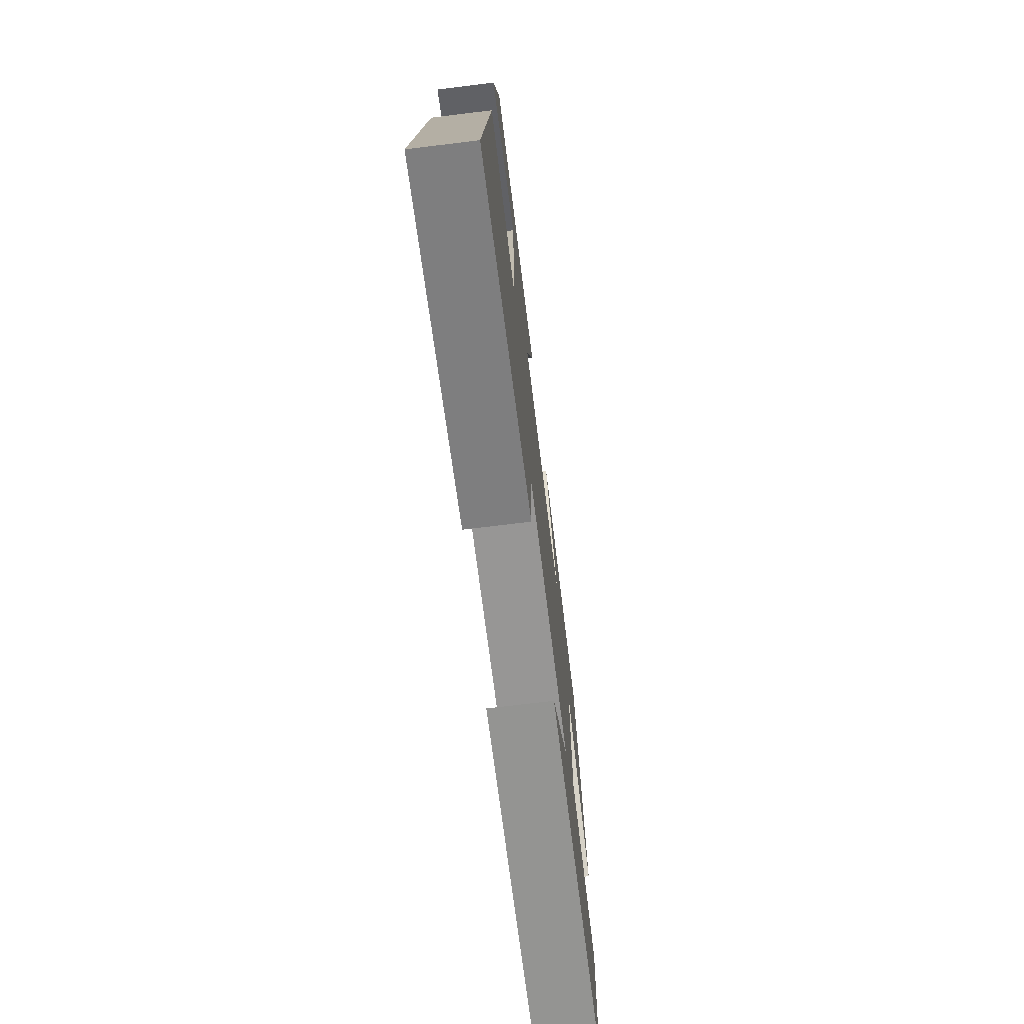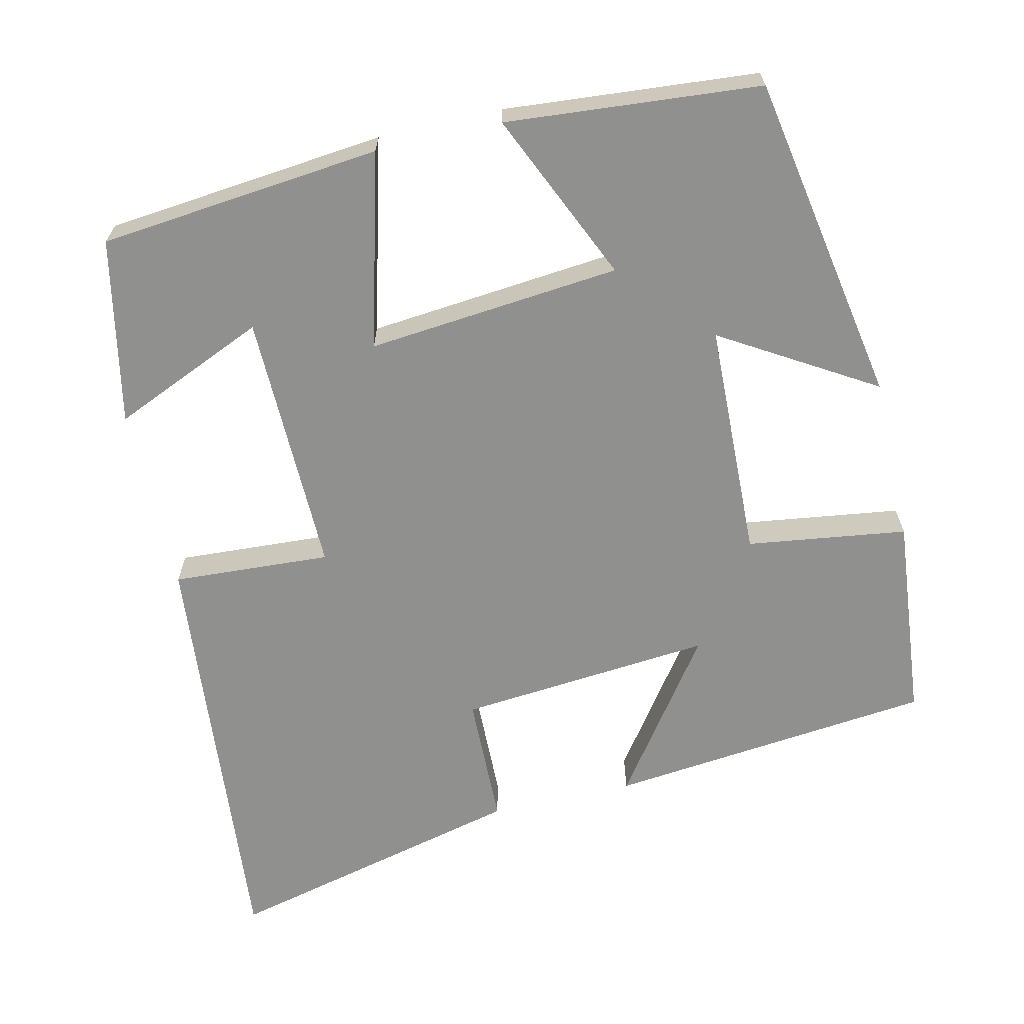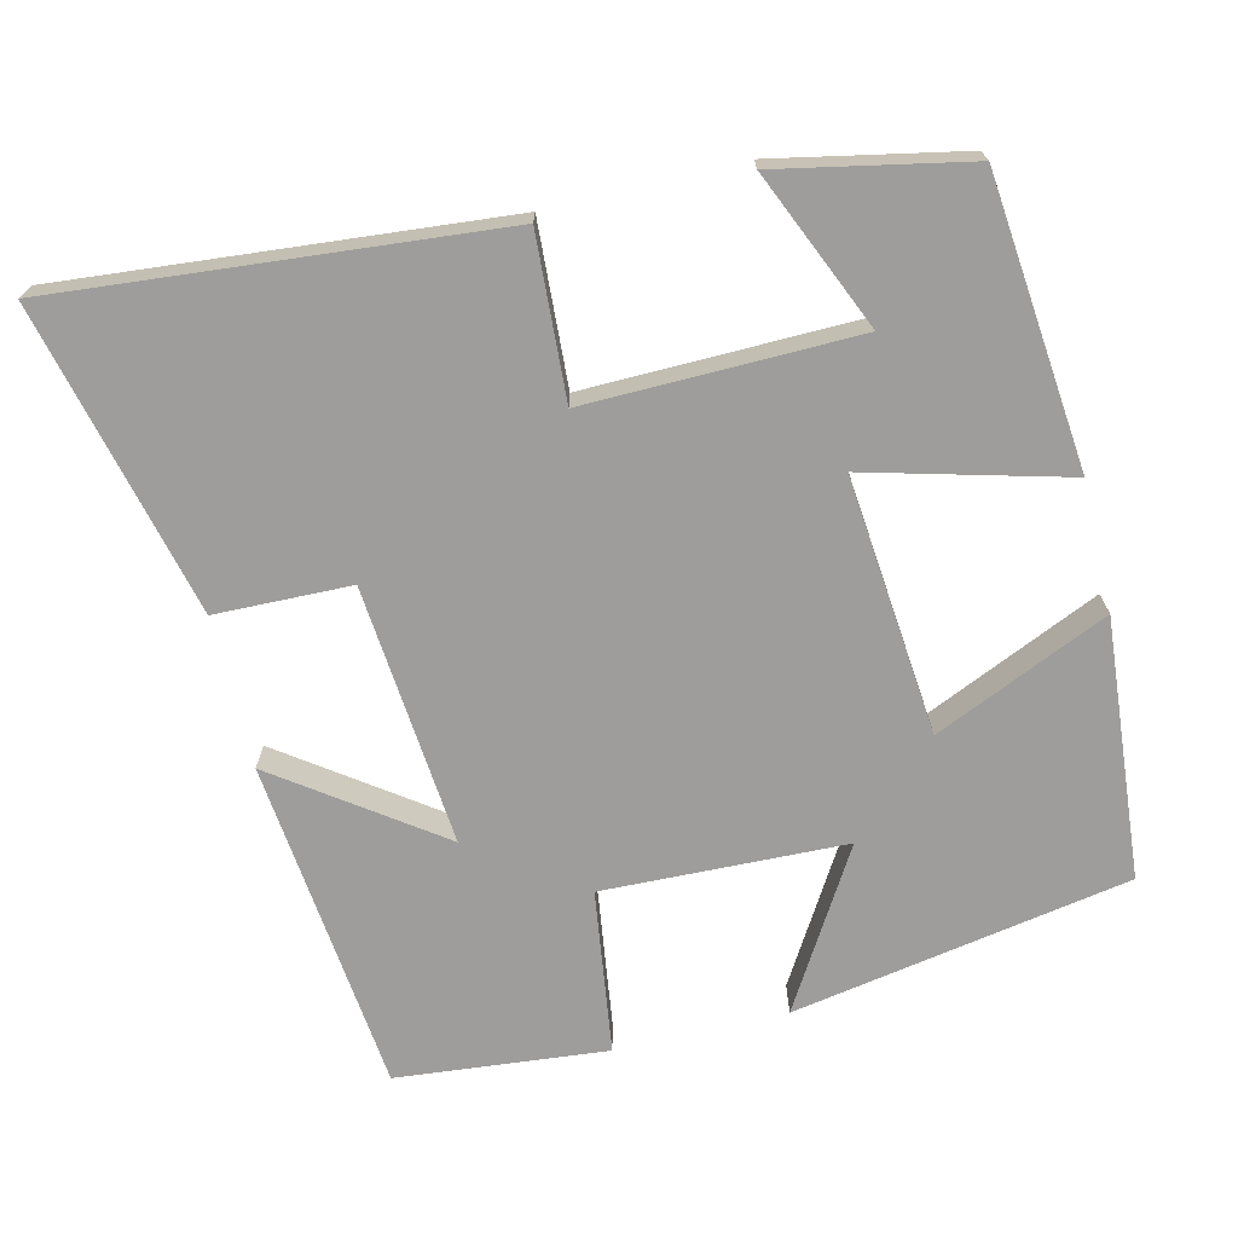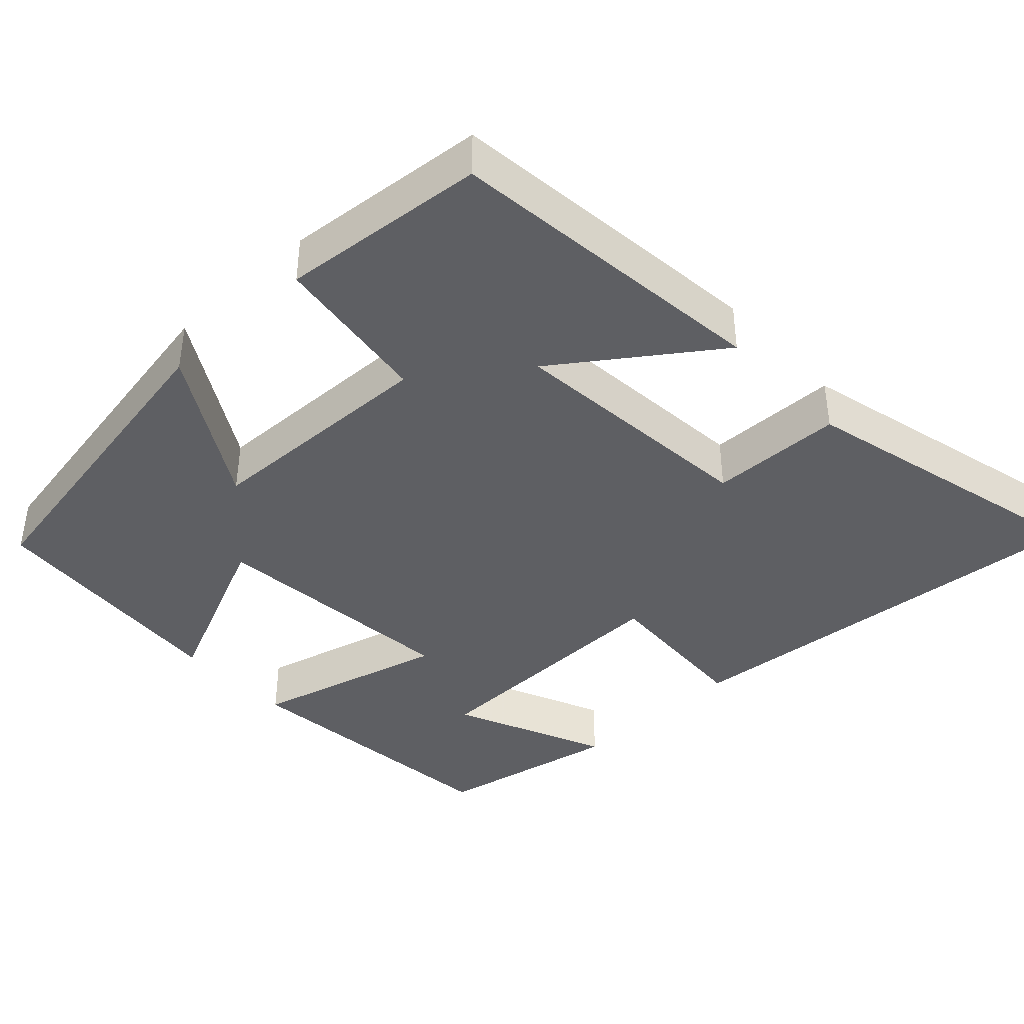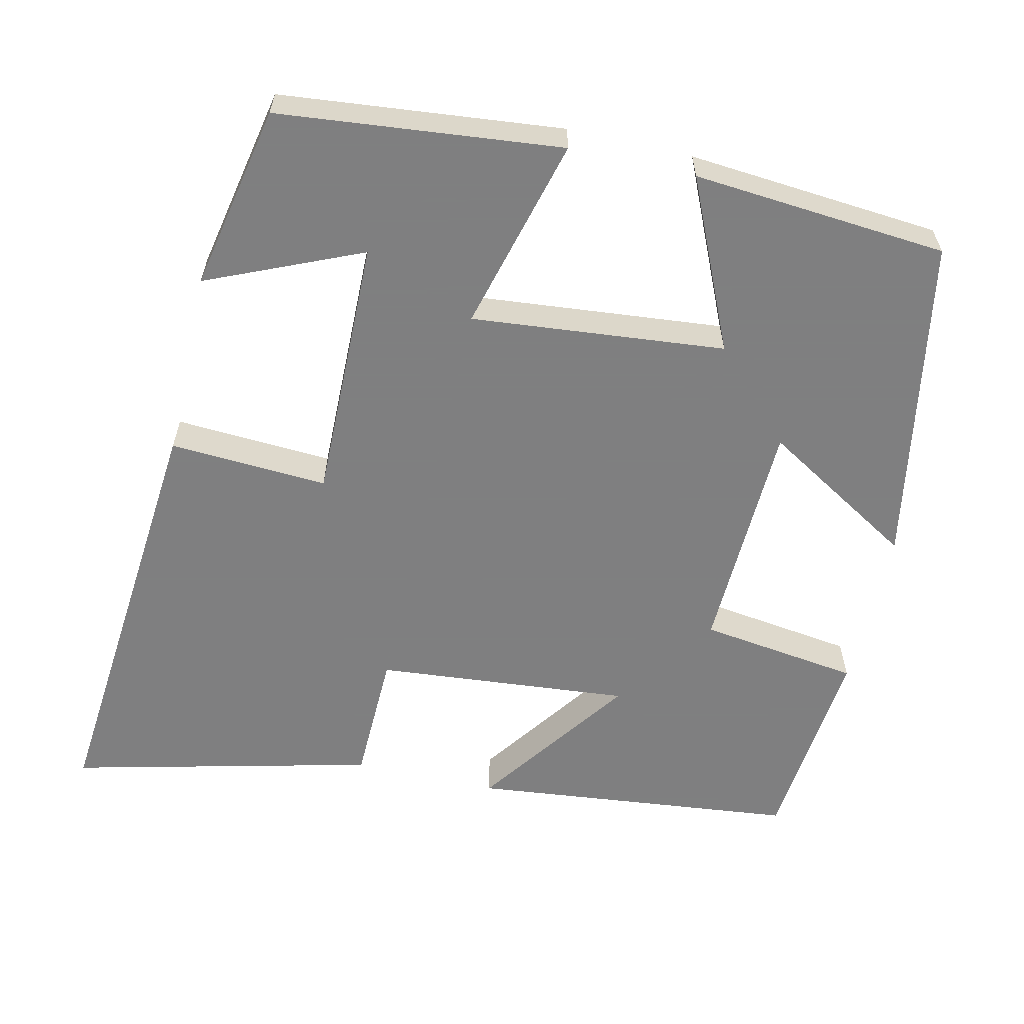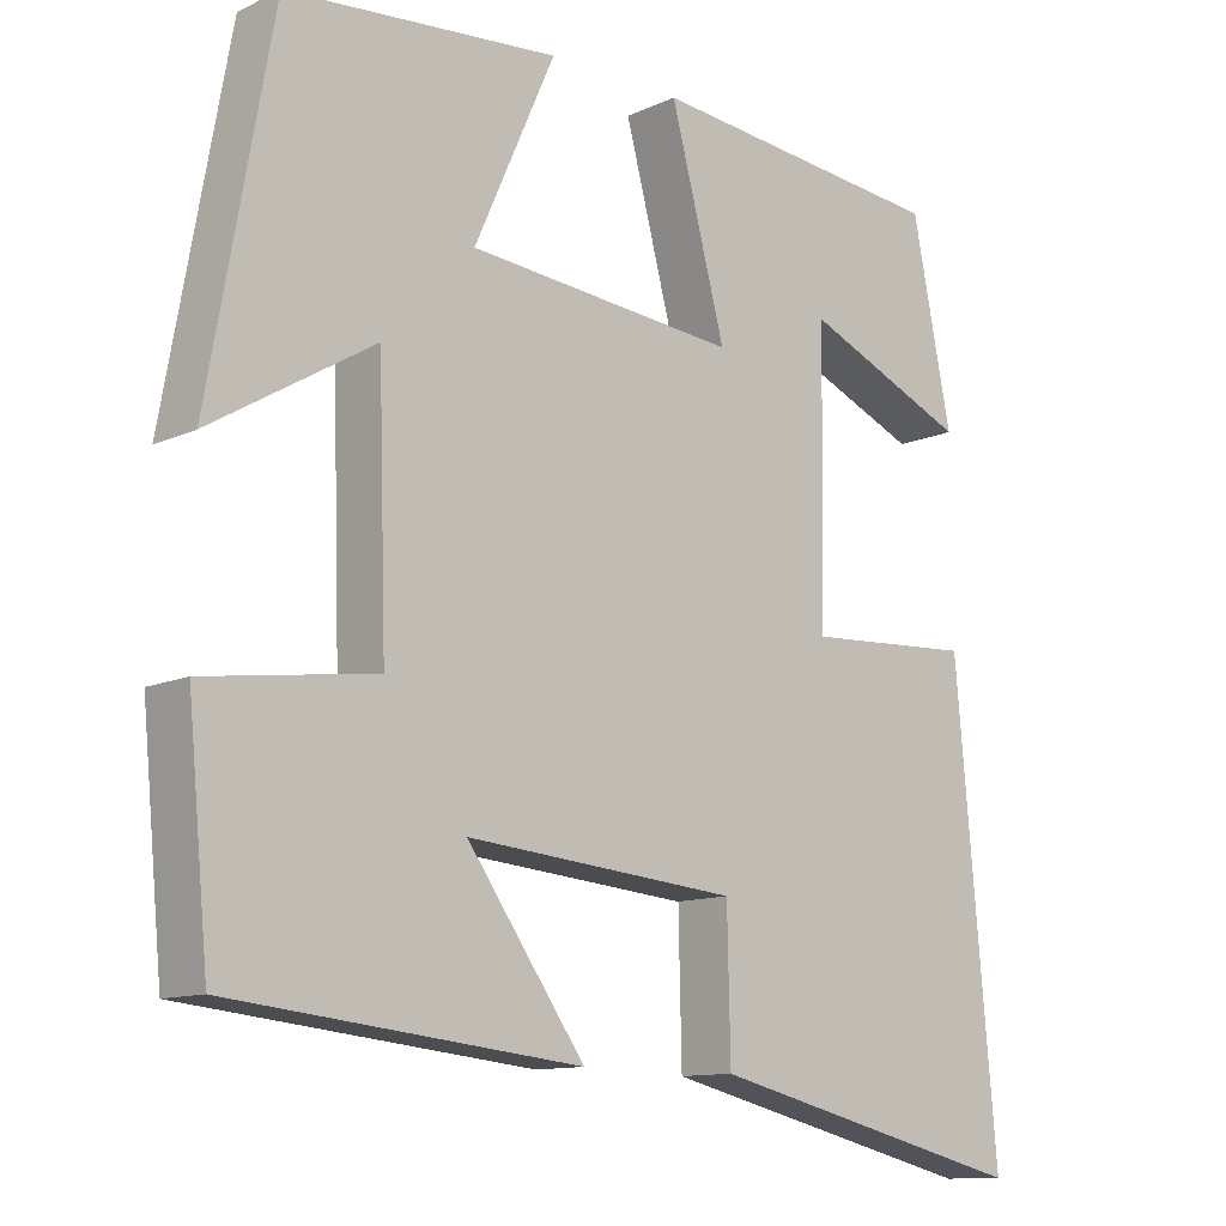
<metadata>
{"format":"obj","ext":"obj","renderer":"f3d","projection":"perspective","resolution":1024,"background":"white","views":[{"elev":-72.9,"azim":-83.0,"up":"+Z"},{"elev":-65.5,"azim":12.9,"up":"+Y"},{"elev":-70.6,"azim":-76.5,"up":"+Y"},{"elev":-40.5,"azim":133.2,"up":"+Y"},{"elev":-59.9,"azim":-12.9,"up":"+Y"},{"elev":-11.7,"azim":137.6,"up":"+Z"}]}
</metadata>
<code>
v -0.451 0.07 0.462
v -0.079 0.07 0.5
v -0.147 0.07 0.244
v 0.187 0.07 0.276
v 0.087 0.07 0.5
v 0.422 0.07 0.472
v 0.5 0.07 0.037
v 0.299 0.07 0.158
v 0.289 0.07 -0.154
v 0.5 0.07 -0.183
v 0.474 0.07 -0.454
v 0.043 0.07 -0.5
v 0.189 0.07 -0.295
v -0.147 0.07 -0.325
v -0.151 0.07 -0.5
v -0.551 0.07 -0.597
v -0.5 0.07 -0.03
v -0.291 0.07 -0.042
v -0.297 0.07 0.306
v -0.5 0.07 0.218
v -0.451 0 0.462
v -0.079 0 0.5
v -0.147 0 0.244
v 0.187 0 0.276
v 0.087 0 0.5
v 0.422 0 0.472
v 0.5 0 0.037
v 0.299 0 0.158
v 0.289 0 -0.154
v 0.5 0 -0.183
v 0.474 0 -0.454
v 0.043 0 -0.5
v 0.189 0 -0.295
v -0.147 0 -0.325
v -0.151 0 -0.5
v -0.551 0 -0.597
v -0.5 0 -0.03
v -0.291 0 -0.042
v -0.297 0 0.306
v -0.5 0 0.218
f 19 20 1 2
f 18 19 2 3
f 15 16 17 18
f 14 15 18 3
f 13 14 3 4
f 10 11 12 13
f 9 10 13
f 8 9 13 4
f 6 7 8
f 4 5 6 8
f 22 21 40 39
f 23 22 39 38
f 38 37 36 35
f 23 38 35 34
f 24 23 34 33
f 33 32 31 30
f 33 30 29
f 24 33 29 28
f 28 27 26
f 28 26 25 24
f 1 21 22 2
f 2 22 23 3
f 3 23 24 4
f 4 24 25 5
f 5 25 26 6
f 6 26 27 7
f 7 27 28 8
f 8 28 29 9
f 9 29 30 10
f 10 30 31 11
f 11 31 32 12
f 12 32 33 13
f 13 33 34 14
f 14 34 35 15
f 15 35 36 16
f 16 36 37 17
f 17 37 38 18
f 18 38 39 19
f 19 39 40 20
f 20 40 21 1

</code>
